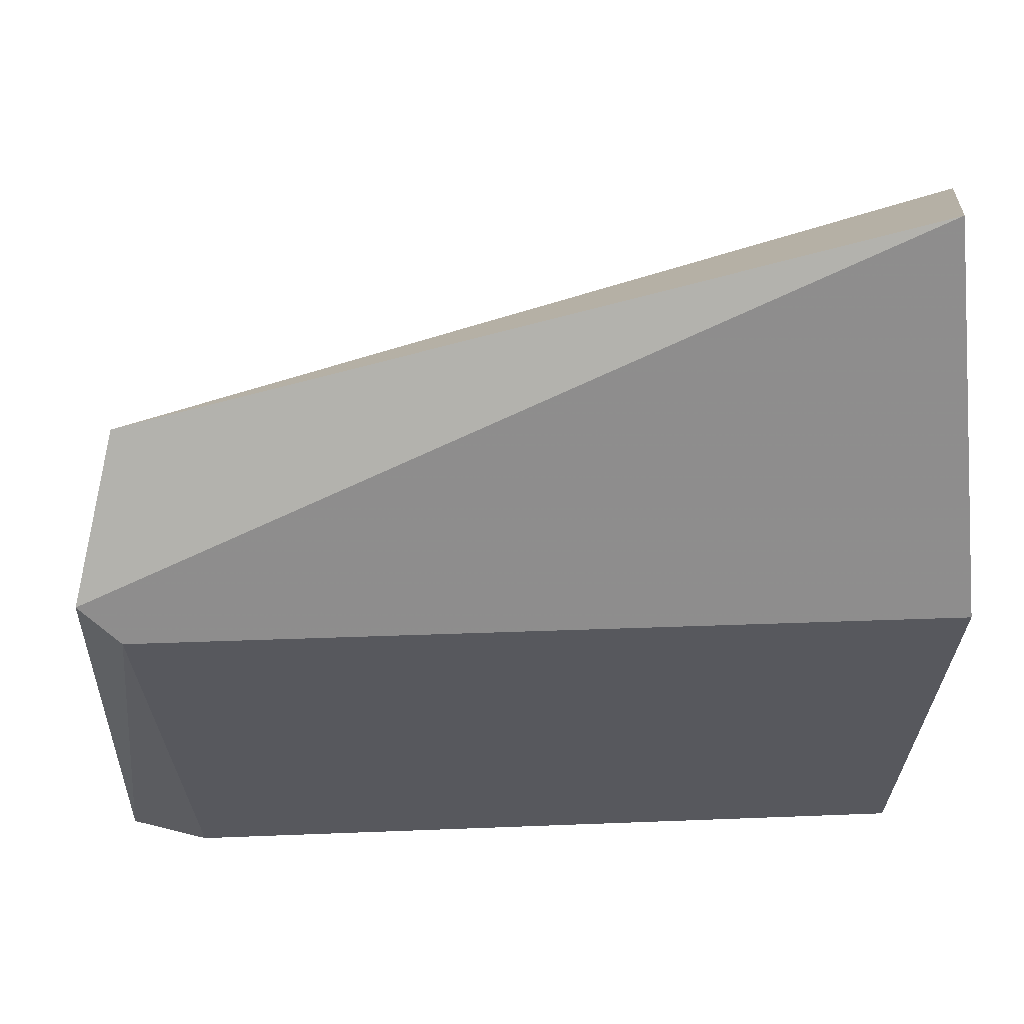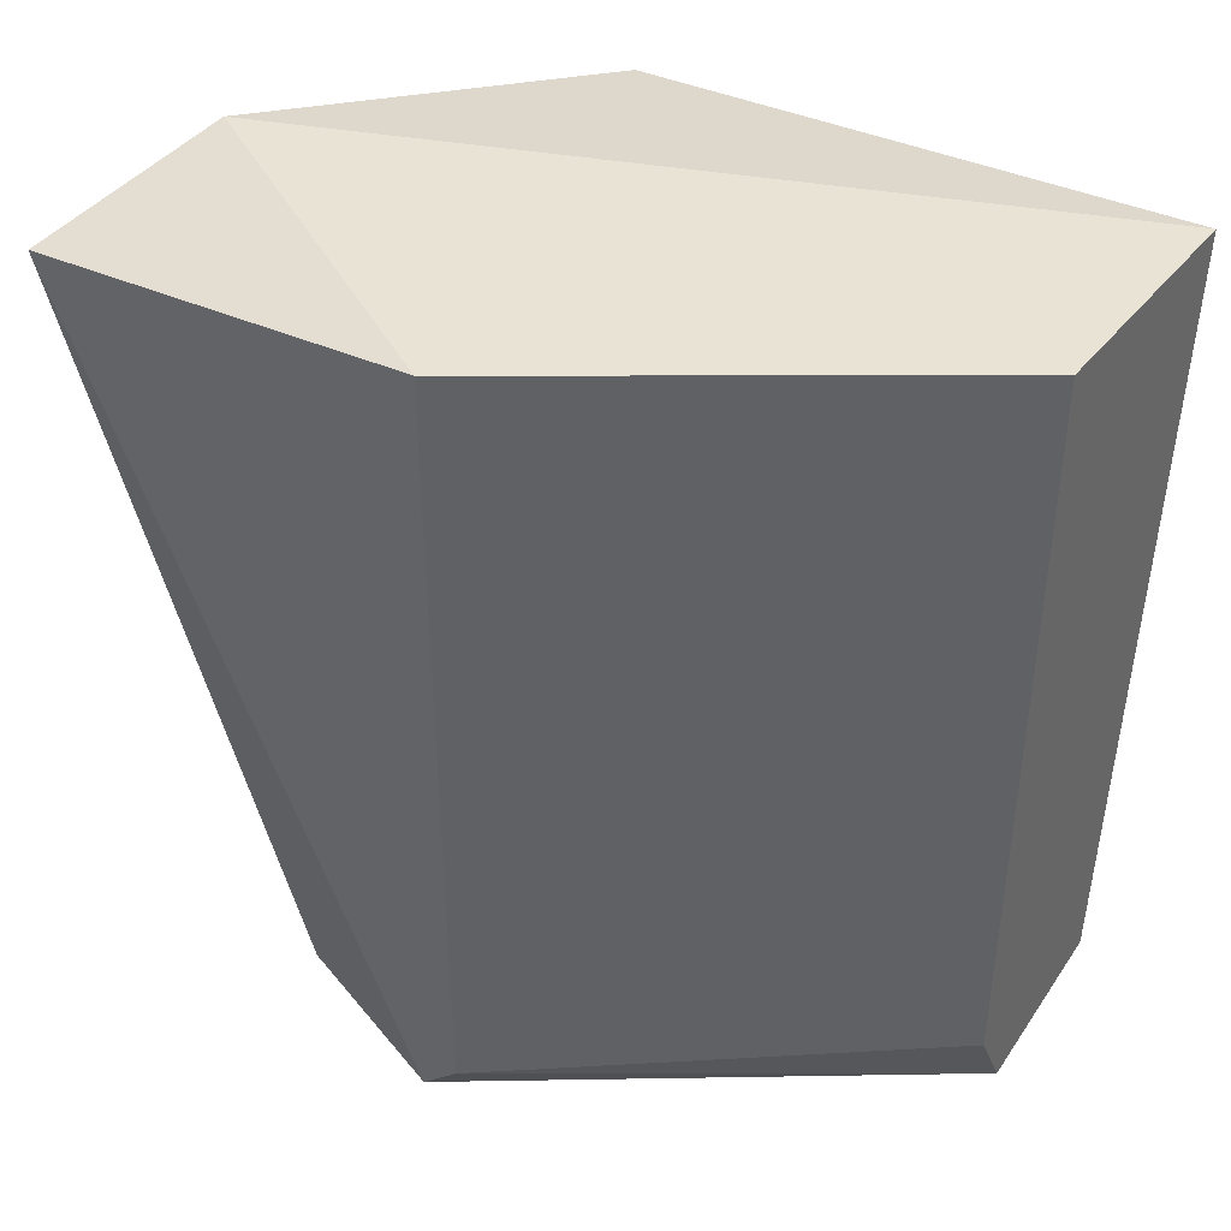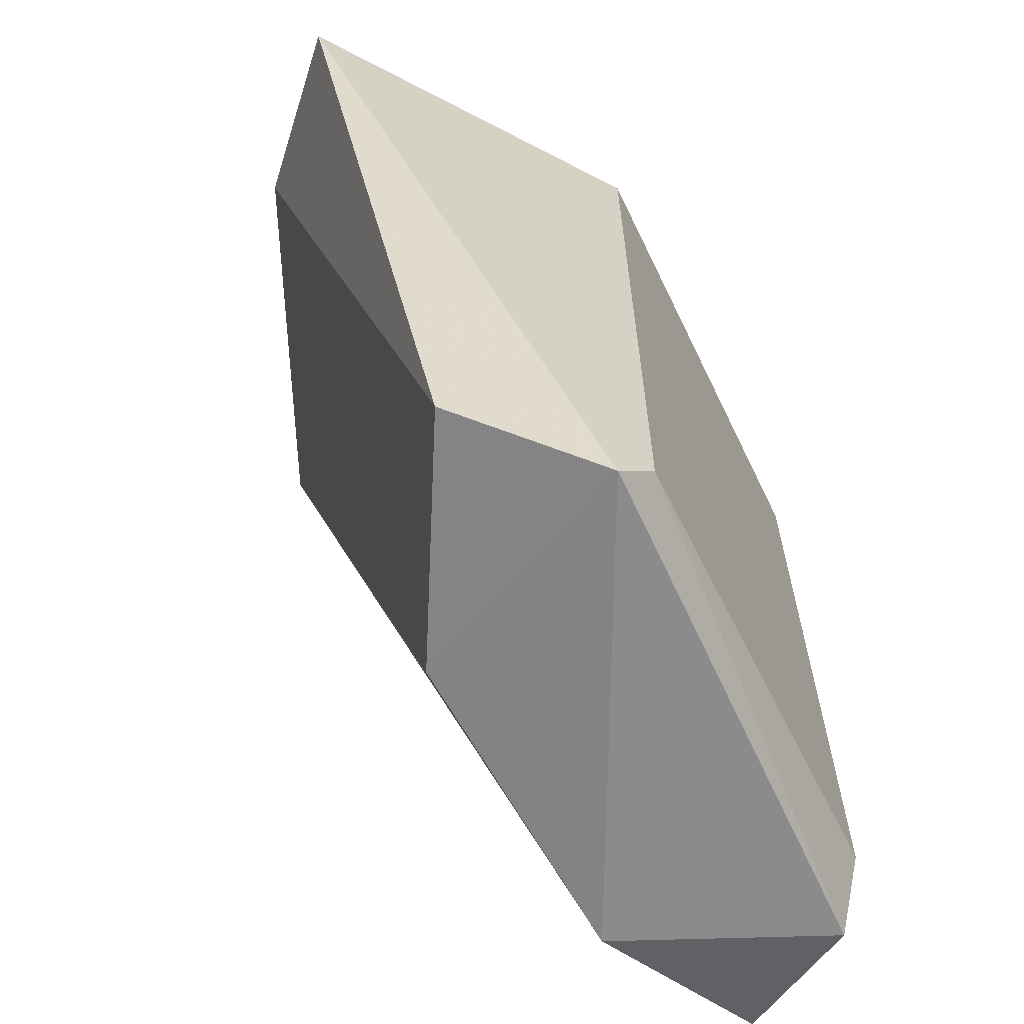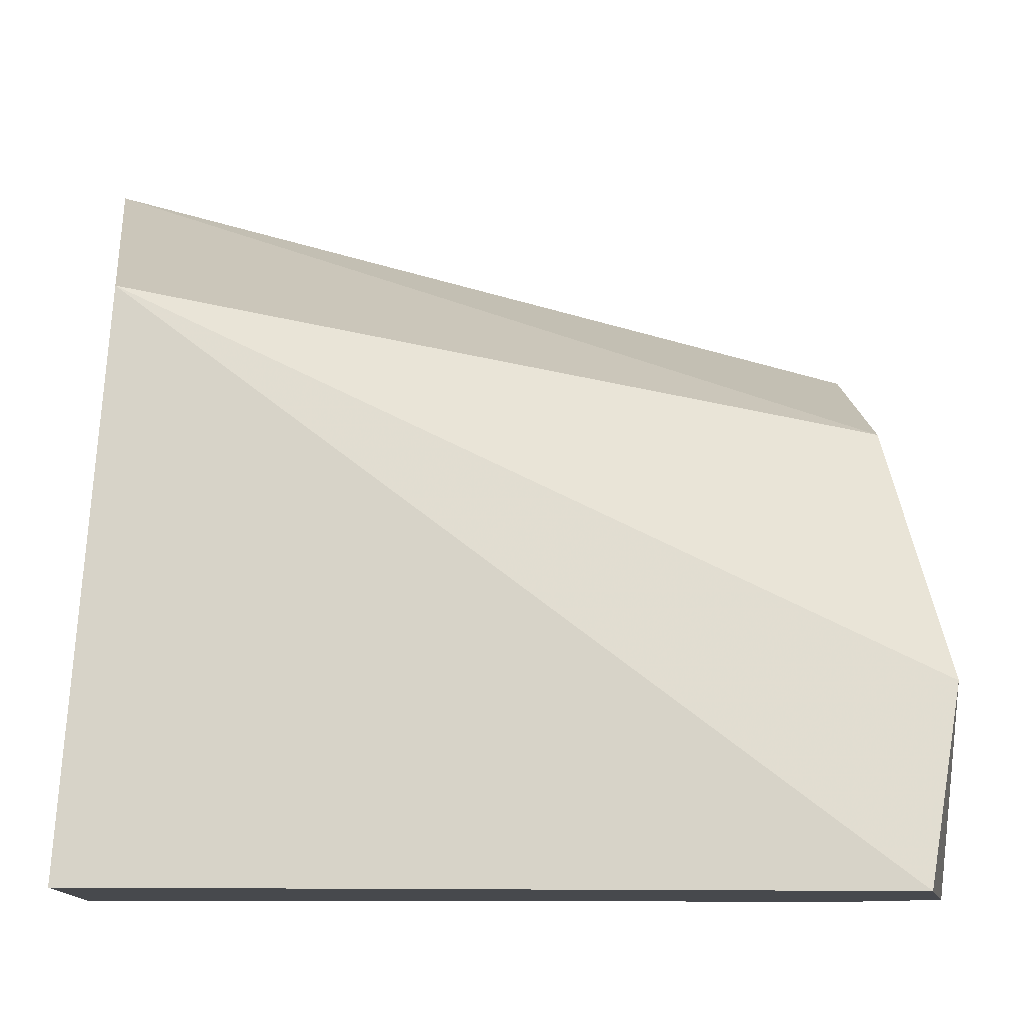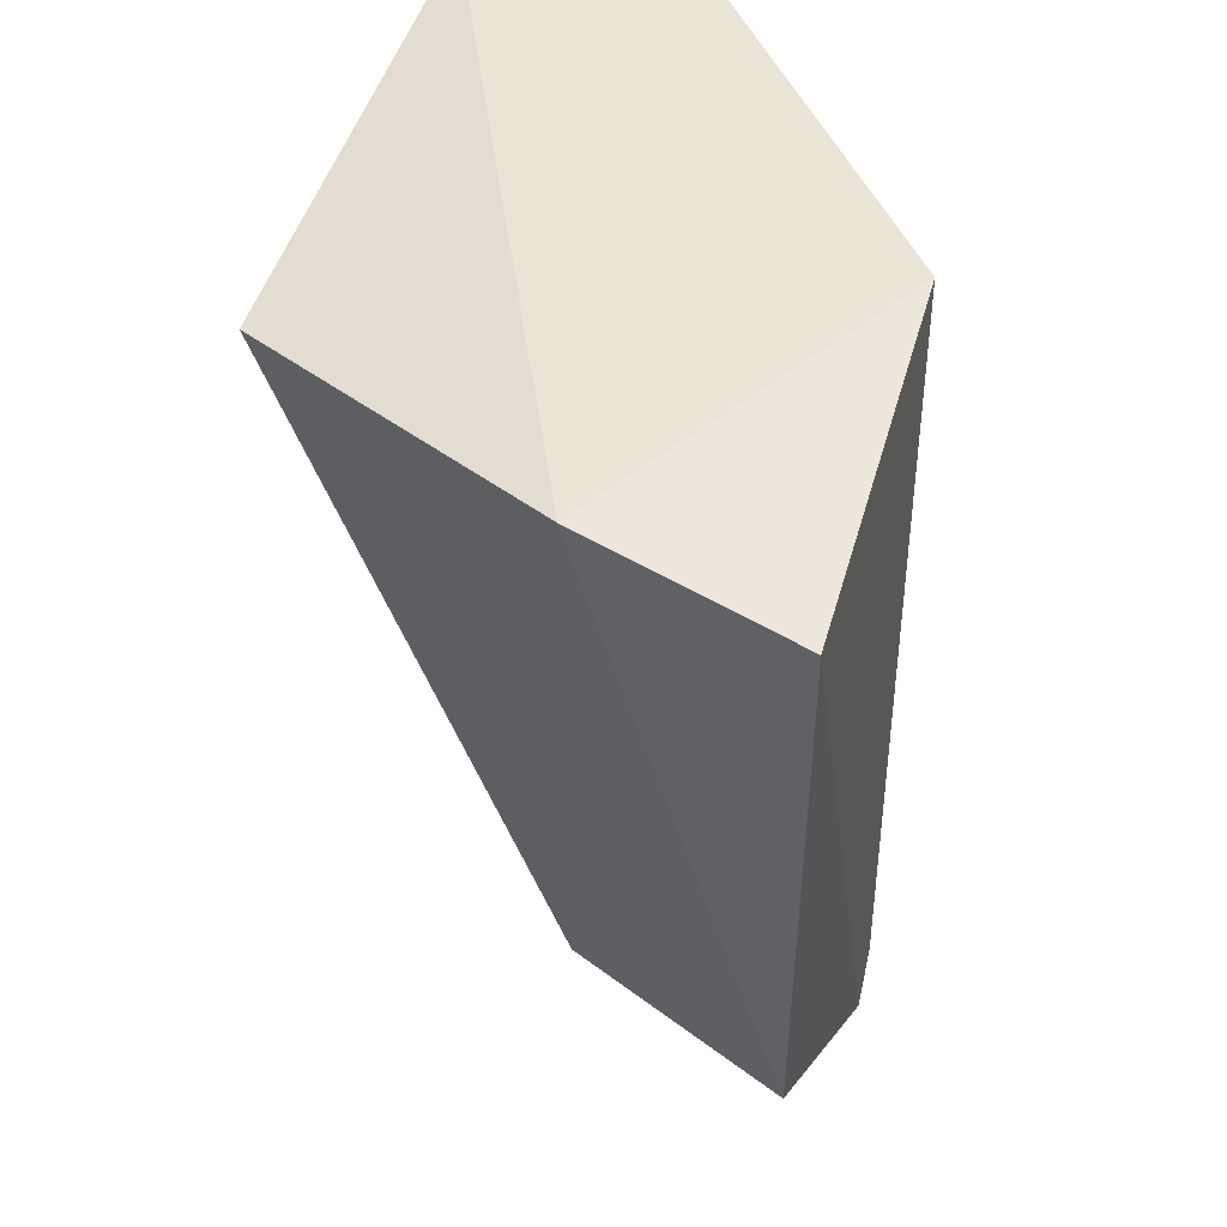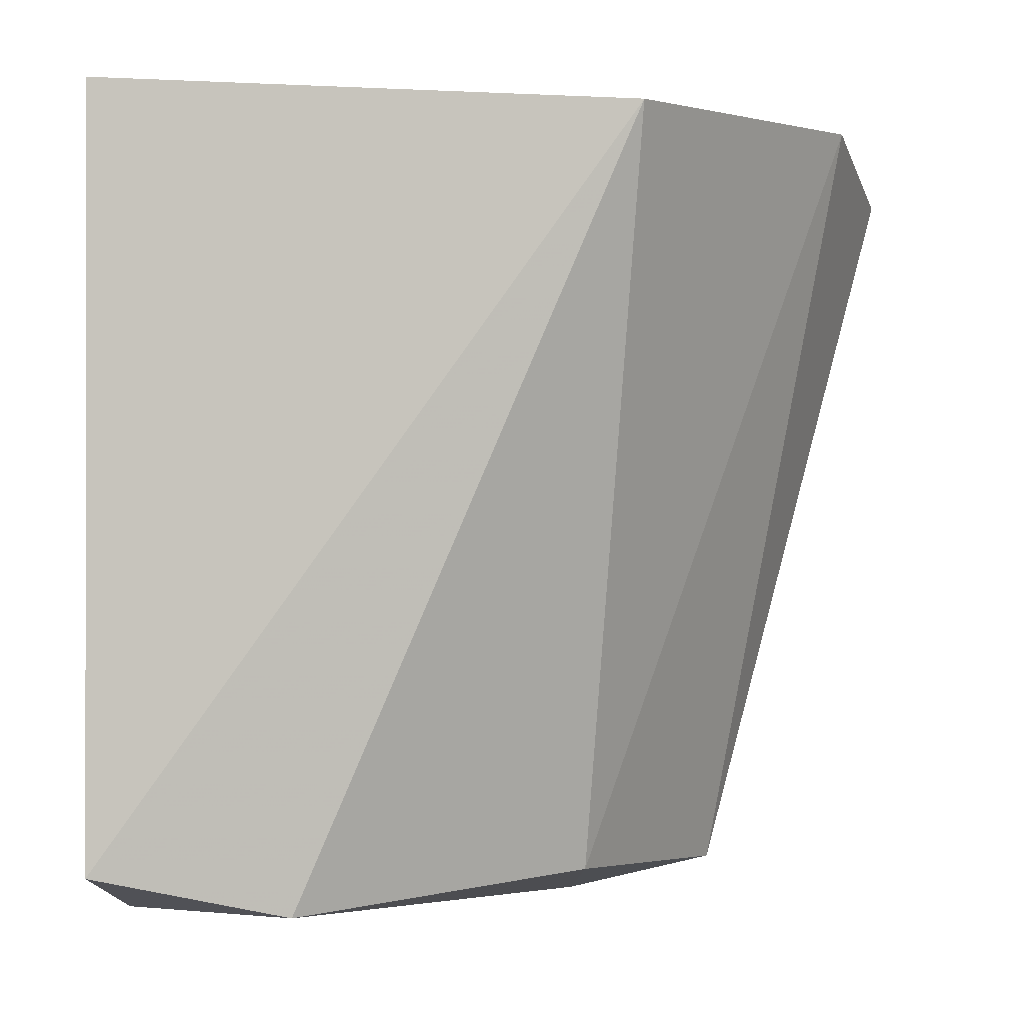
<metadata>
{"format":"obj","ext":"obj","renderer":"f3d","projection":"perspective","resolution":1024,"background":"white","views":[{"elev":25.6,"azim":-93.8,"up":"+Y"},{"elev":41.0,"azim":-55.1,"up":"+Z"},{"elev":-63.8,"azim":-119.2,"up":"+Z"},{"elev":-12.1,"azim":88.5,"up":"+Y"},{"elev":42.6,"azim":-164.3,"up":"+Z"},{"elev":-5.0,"azim":96.6,"up":"+Z"}]}
</metadata>
<code>
v -0.005949 -0.07052 0.01078
v -0.004637 -0.07884 0.001586
v -0.008138 -0.07402 0.001586
v -0.005075 -0.07884 0.01078
v -0.002448 -0.07271 0.01034
v -0.008138 -0.07446 0.01078
v -0.005075 -0.07359 0.002025
v -0.002885 -0.07884 0.002025
v -0.002448 -0.07884 0.01078
v -0.008138 -0.07008 0.01034
v -0.007701 -0.07227 0.002025
v -0.003323 -0.07665 0.001586
v -0.005075 -0.07884 0.002461
v -0.008138 -0.07446 0.002025
f 2 3 12
f 3 7 12
f 7 5 12
f 5 8 12
f 8 2 12
f 3 2 14
f 4 6 13
f 6 3 14
f 13 6 14
f 3 10 11
f 2 4 13
f 10 1 11
f 1 5 7
f 1 7 11
f 7 3 11
f 4 1 6
f 4 2 8
f 4 8 9
f 2 13 14
f 5 1 9
f 8 5 9
f 6 1 10
f 3 6 10
f 1 4 9

</code>
